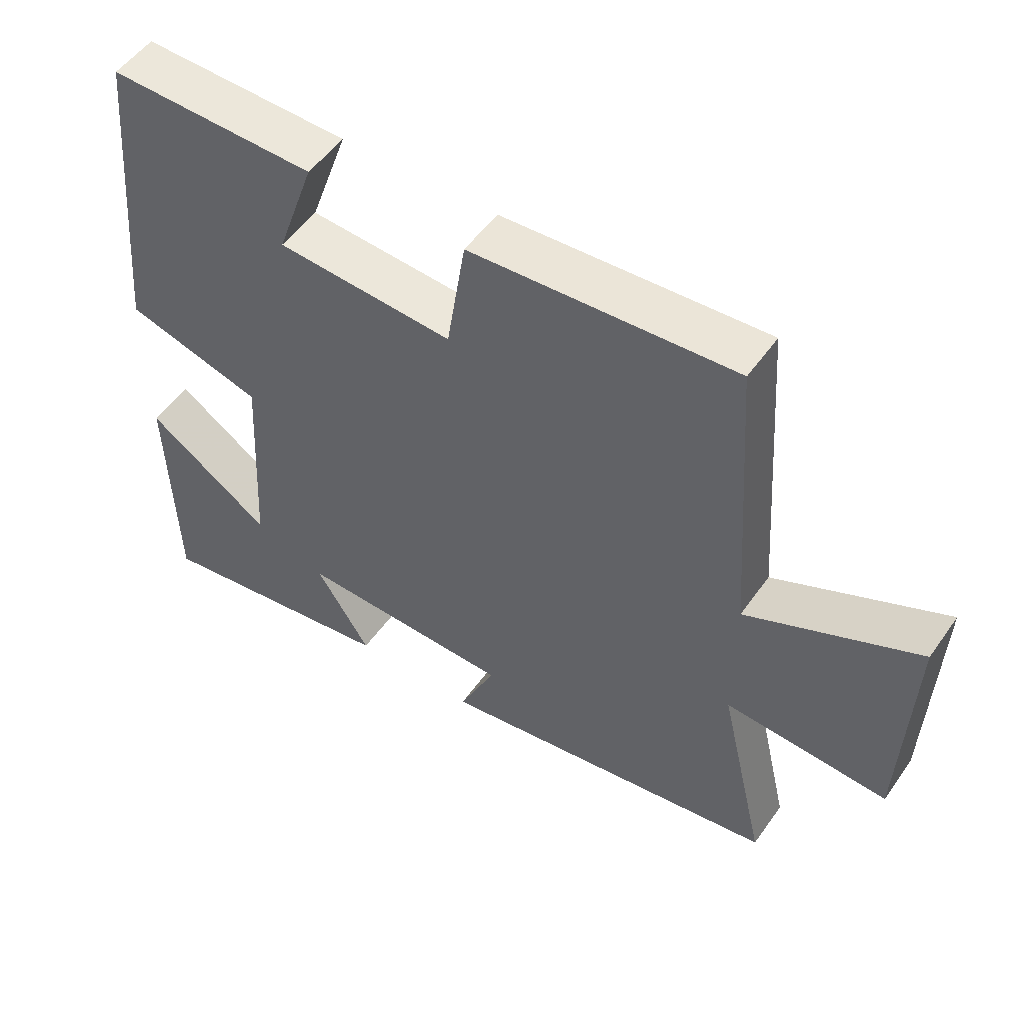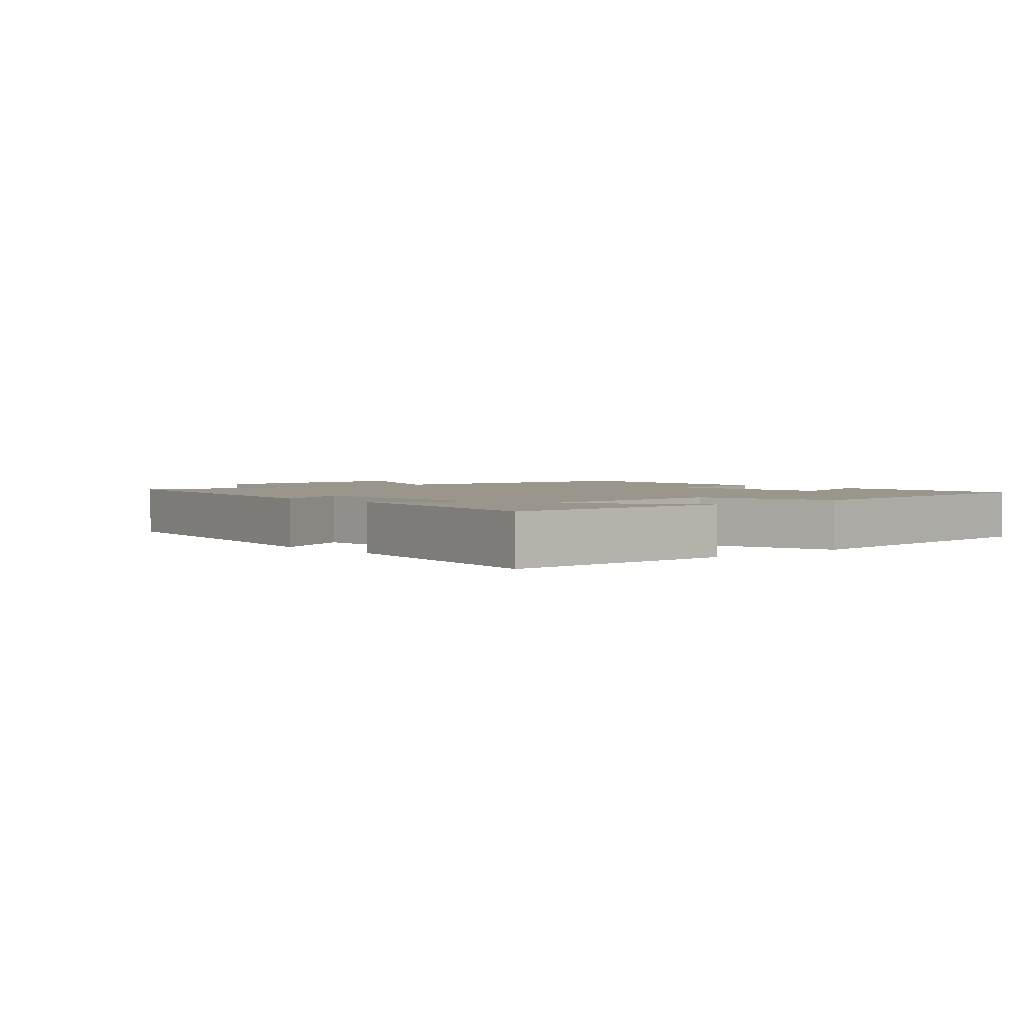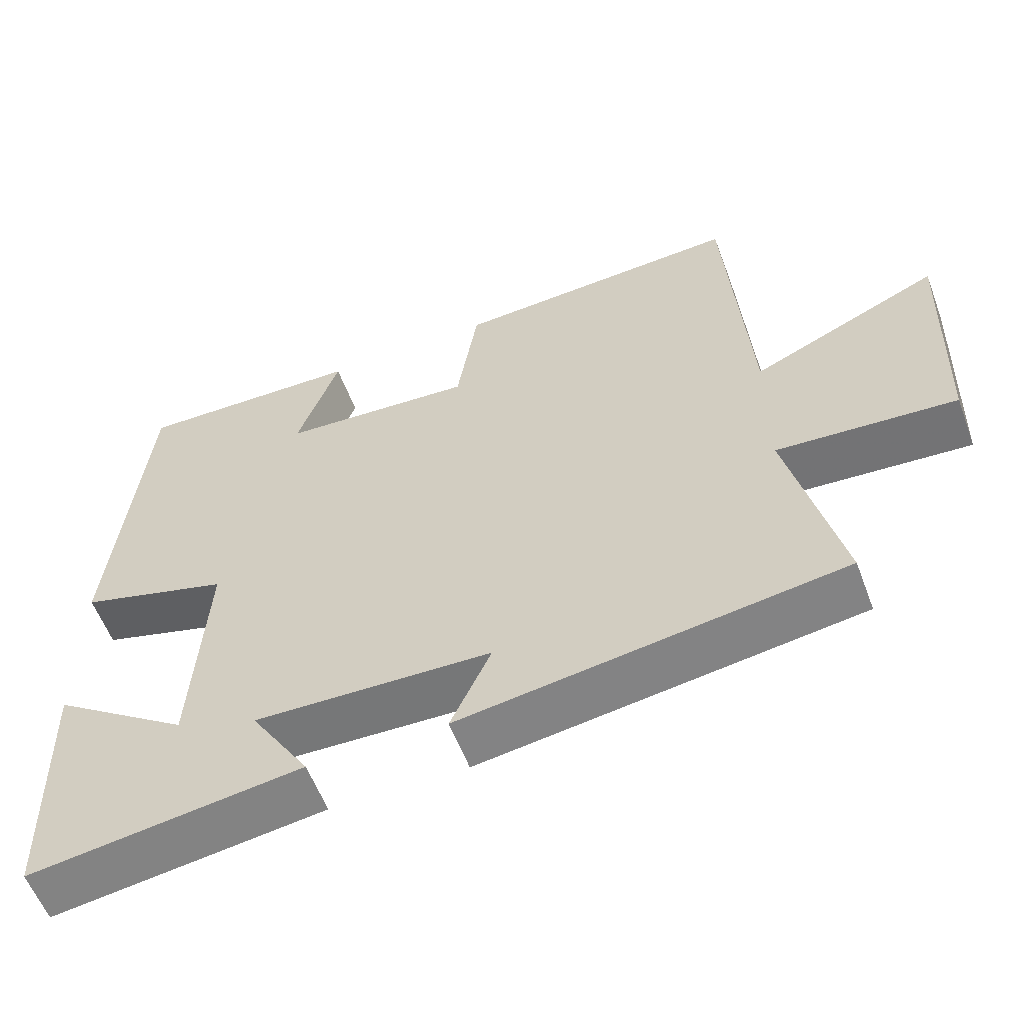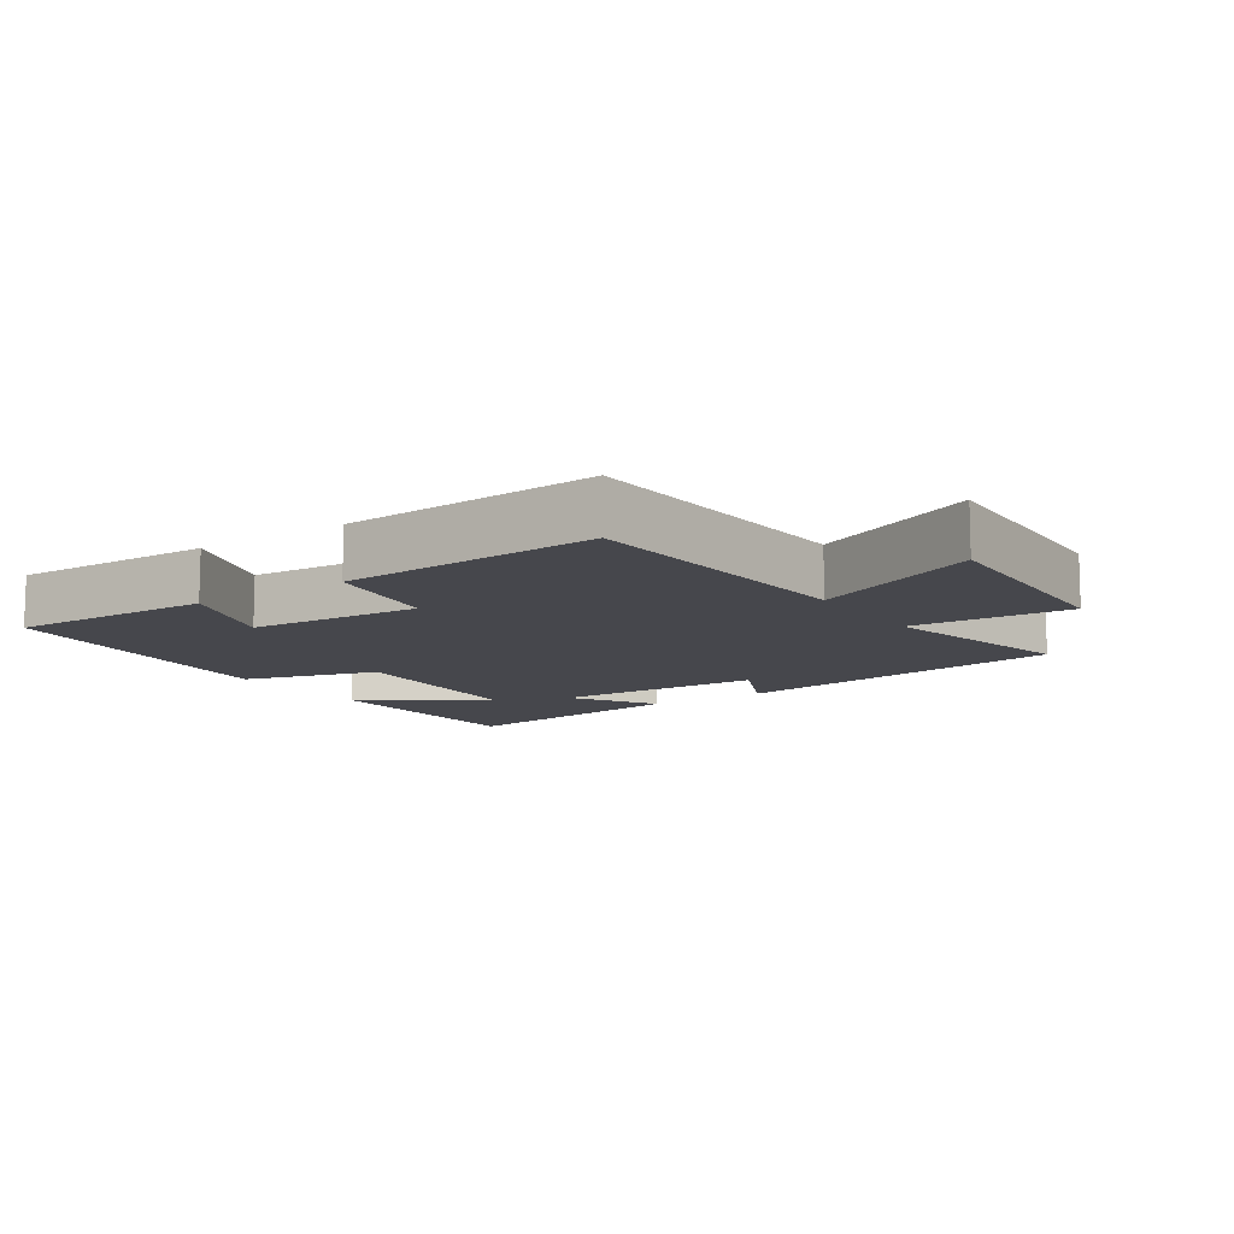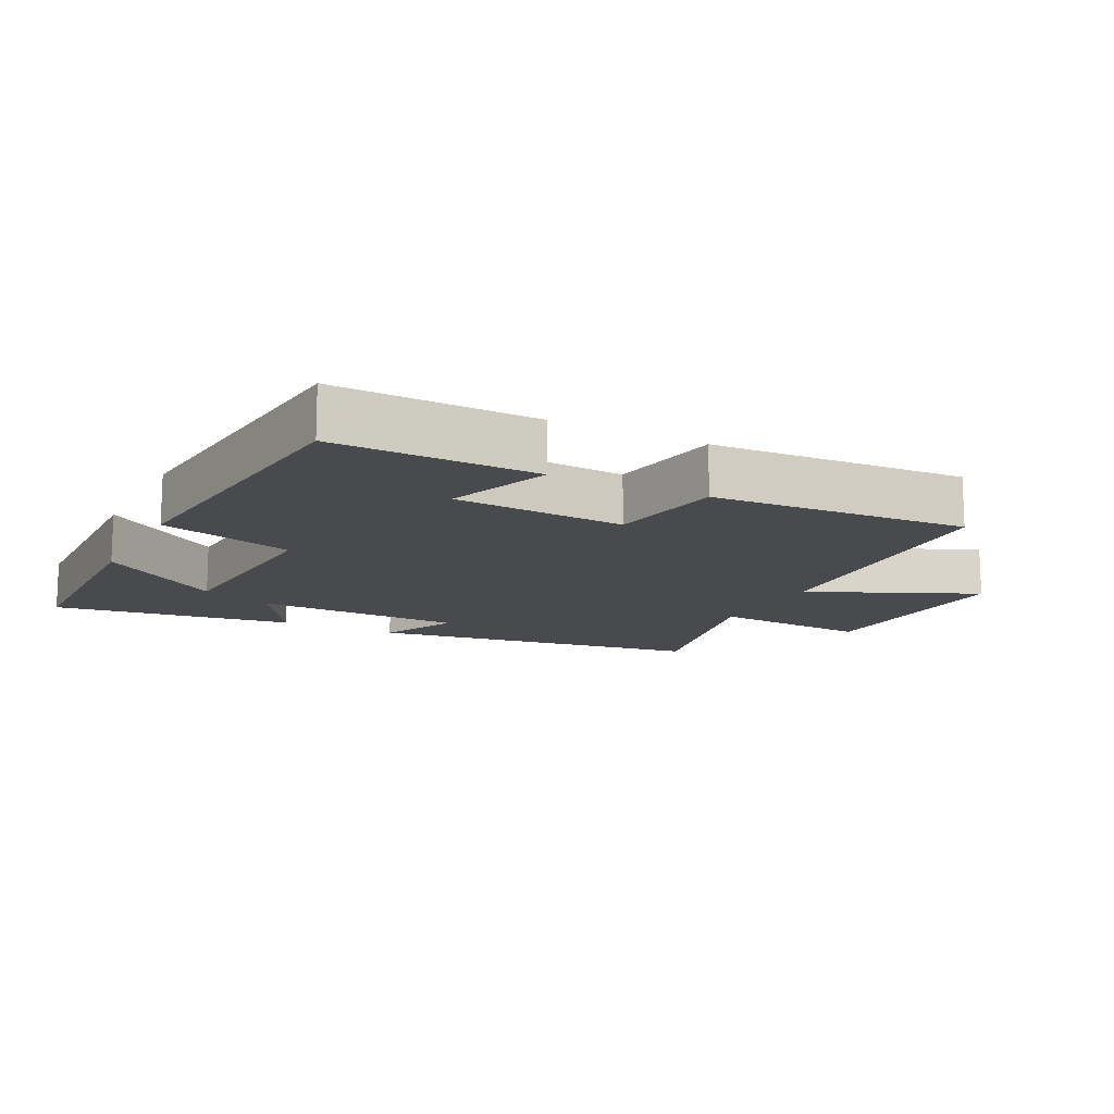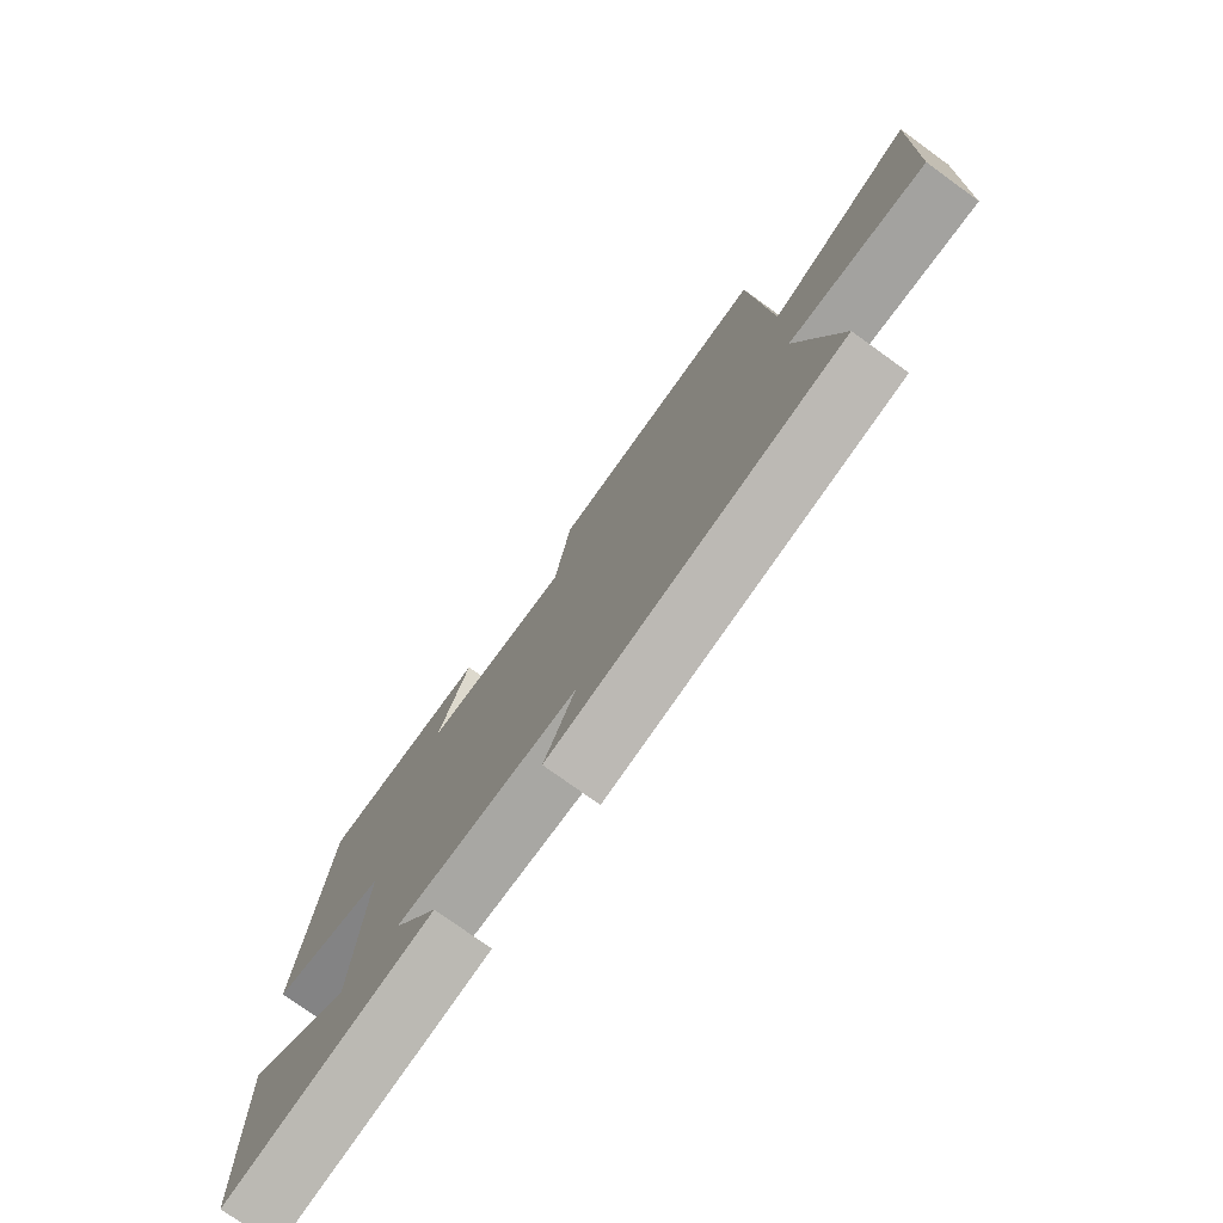
<metadata>
{"format":"obj","ext":"obj","renderer":"f3d","projection":"perspective","resolution":1024,"background":"white","views":[{"elev":52.3,"azim":34.3,"up":"+Z"},{"elev":2.4,"azim":-131.3,"up":"+Y"},{"elev":-57.8,"azim":20.5,"up":"+Z"},{"elev":-10.9,"azim":34.0,"up":"+Y"},{"elev":-13.4,"azim":-27.1,"up":"+Y"},{"elev":-76.1,"azim":54.2,"up":"+Z"}]}
</metadata>
<code>
v 0.57 0.07 -0.425
v 0.059 0.07 -0.5
v 0.113 0.07 -0.382
v -0.205 0.07 -0.372
v -0.125 0.07 -0.5
v -0.491 0.07 -0.551
v -0.5 0.07 -0.202
v -0.315 0.07 -0.331
v -0.297 0.07 -0.019
v -0.5 0.07 0.04
v -0.456 0.07 0.508
v -0.151 0.07 0.5
v -0.207 0.07 0.341
v 0.053 0.07 0.323
v 0.081 0.07 0.5
v 0.469 0.07 0.522
v 0.5 0.07 0.084
v 0.752 0.07 0.197
v 0.74 0.07 -0.143
v 0.5 0.07 -0.126
v 0.57 0 -0.425
v 0.059 0 -0.5
v 0.113 0 -0.382
v -0.205 0 -0.372
v -0.125 0 -0.5
v -0.491 0 -0.551
v -0.5 0 -0.202
v -0.315 0 -0.331
v -0.297 0 -0.019
v -0.5 0 0.04
v -0.456 0 0.508
v -0.151 0 0.5
v -0.207 0 0.341
v 0.053 0 0.323
v 0.081 0 0.5
v 0.469 0 0.522
v 0.5 0 0.084
v 0.752 0 0.197
v 0.74 0 -0.143
v 0.5 0 -0.126
f 17 18 19 20
f 16 17 20
f 15 16 20
f 14 15 20
f 13 14 20 1
f 10 11 12 13
f 9 10 13
f 8 9 13 1
f 5 6 7 8
f 4 5 8
f 3 4 8
f 3 8 1
f 1 2 3
f 40 39 38 37
f 40 37 36
f 40 36 35
f 40 35 34
f 21 40 34 33
f 33 32 31 30
f 33 30 29
f 21 33 29 28
f 28 27 26 25
f 28 25 24
f 28 24 23
f 21 28 23
f 23 22 21
f 1 21 22 2
f 2 22 23 3
f 3 23 24 4
f 4 24 25 5
f 5 25 26 6
f 6 26 27 7
f 7 27 28 8
f 8 28 29 9
f 9 29 30 10
f 10 30 31 11
f 11 31 32 12
f 12 32 33 13
f 13 33 34 14
f 14 34 35 15
f 15 35 36 16
f 16 36 37 17
f 17 37 38 18
f 18 38 39 19
f 19 39 40 20
f 20 40 21 1

</code>
